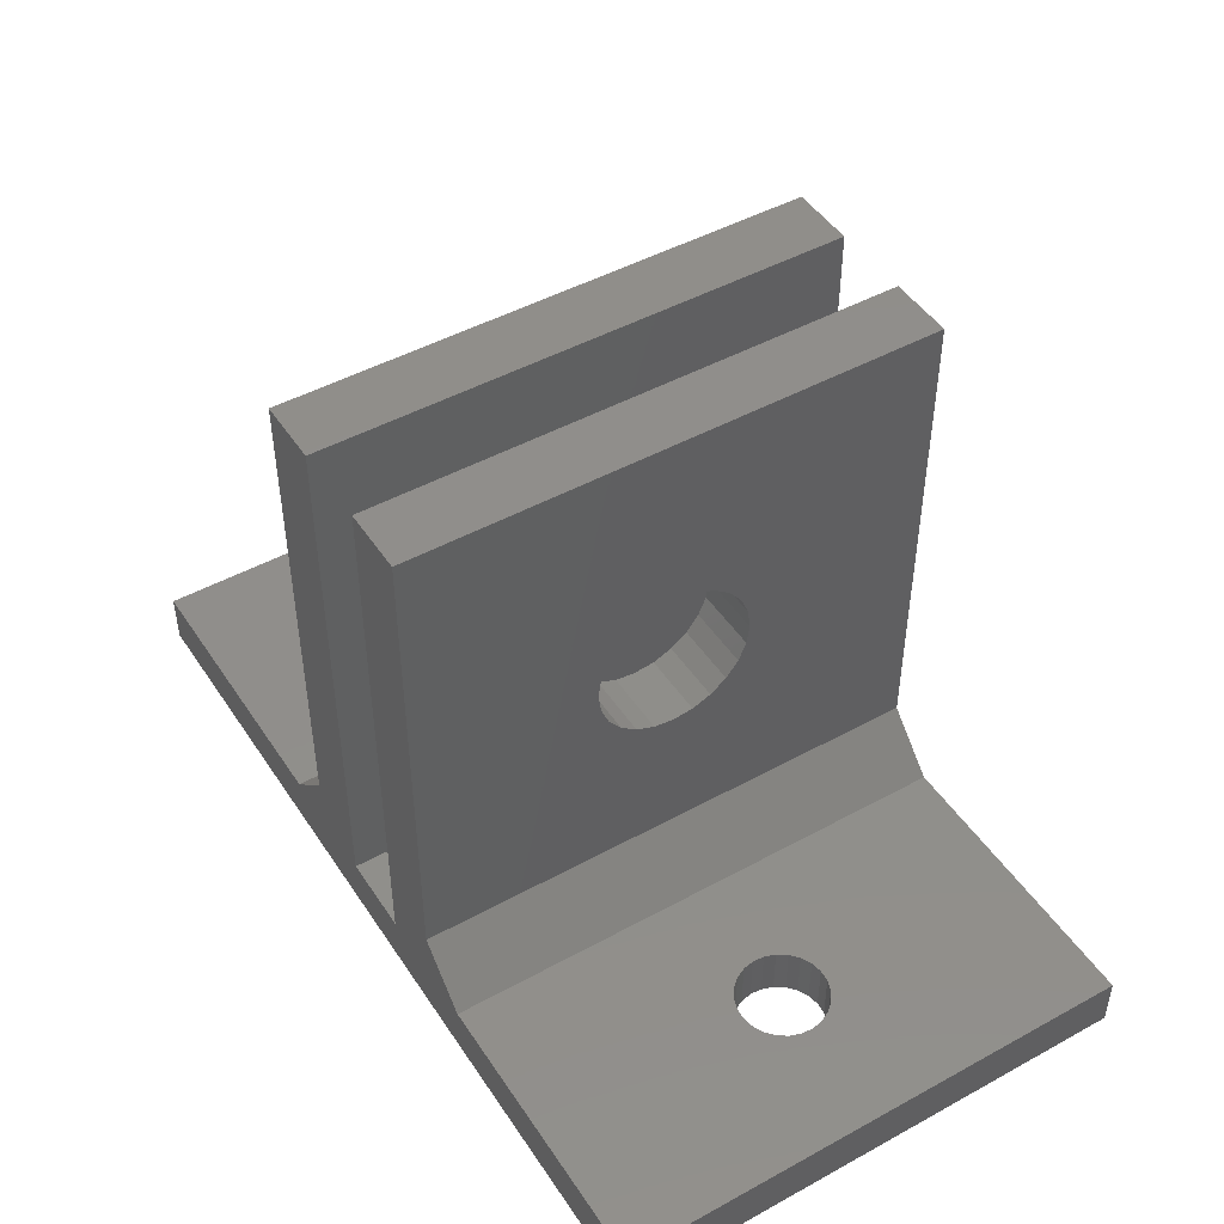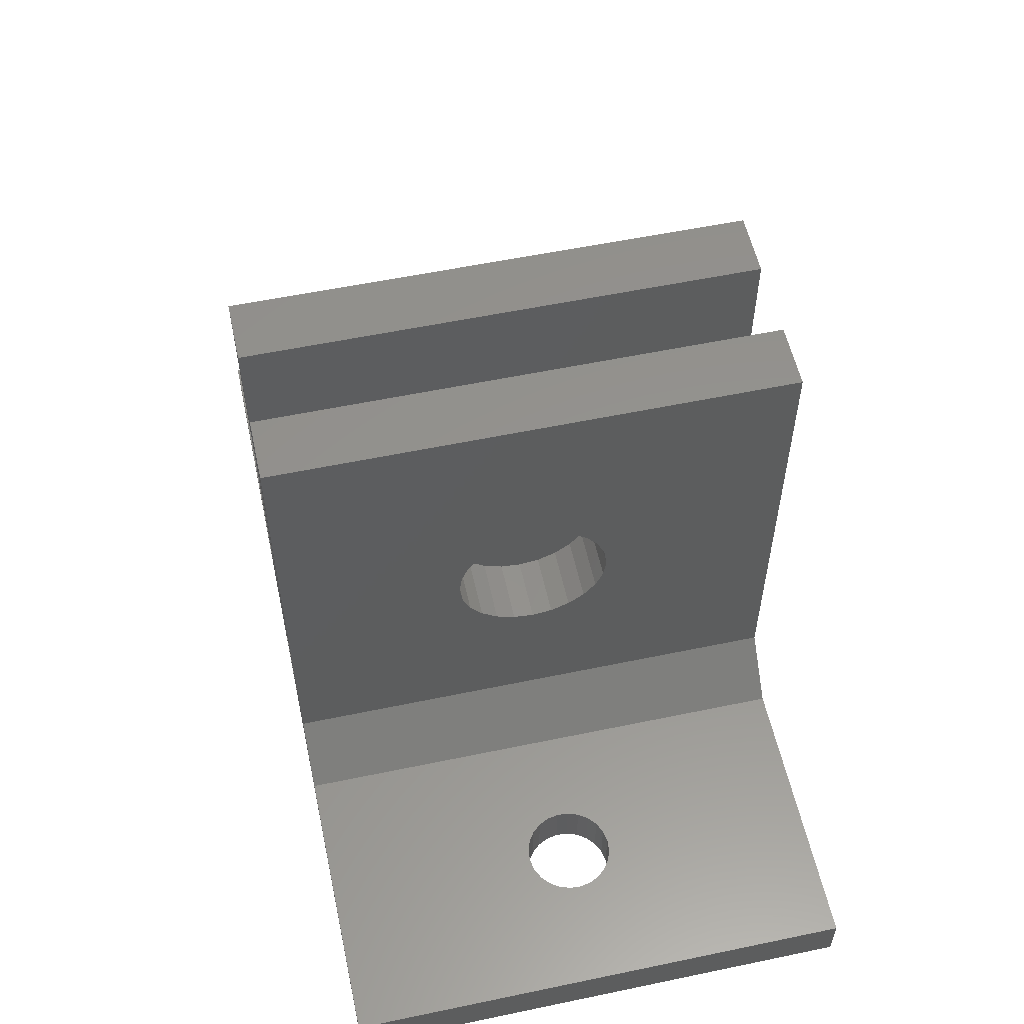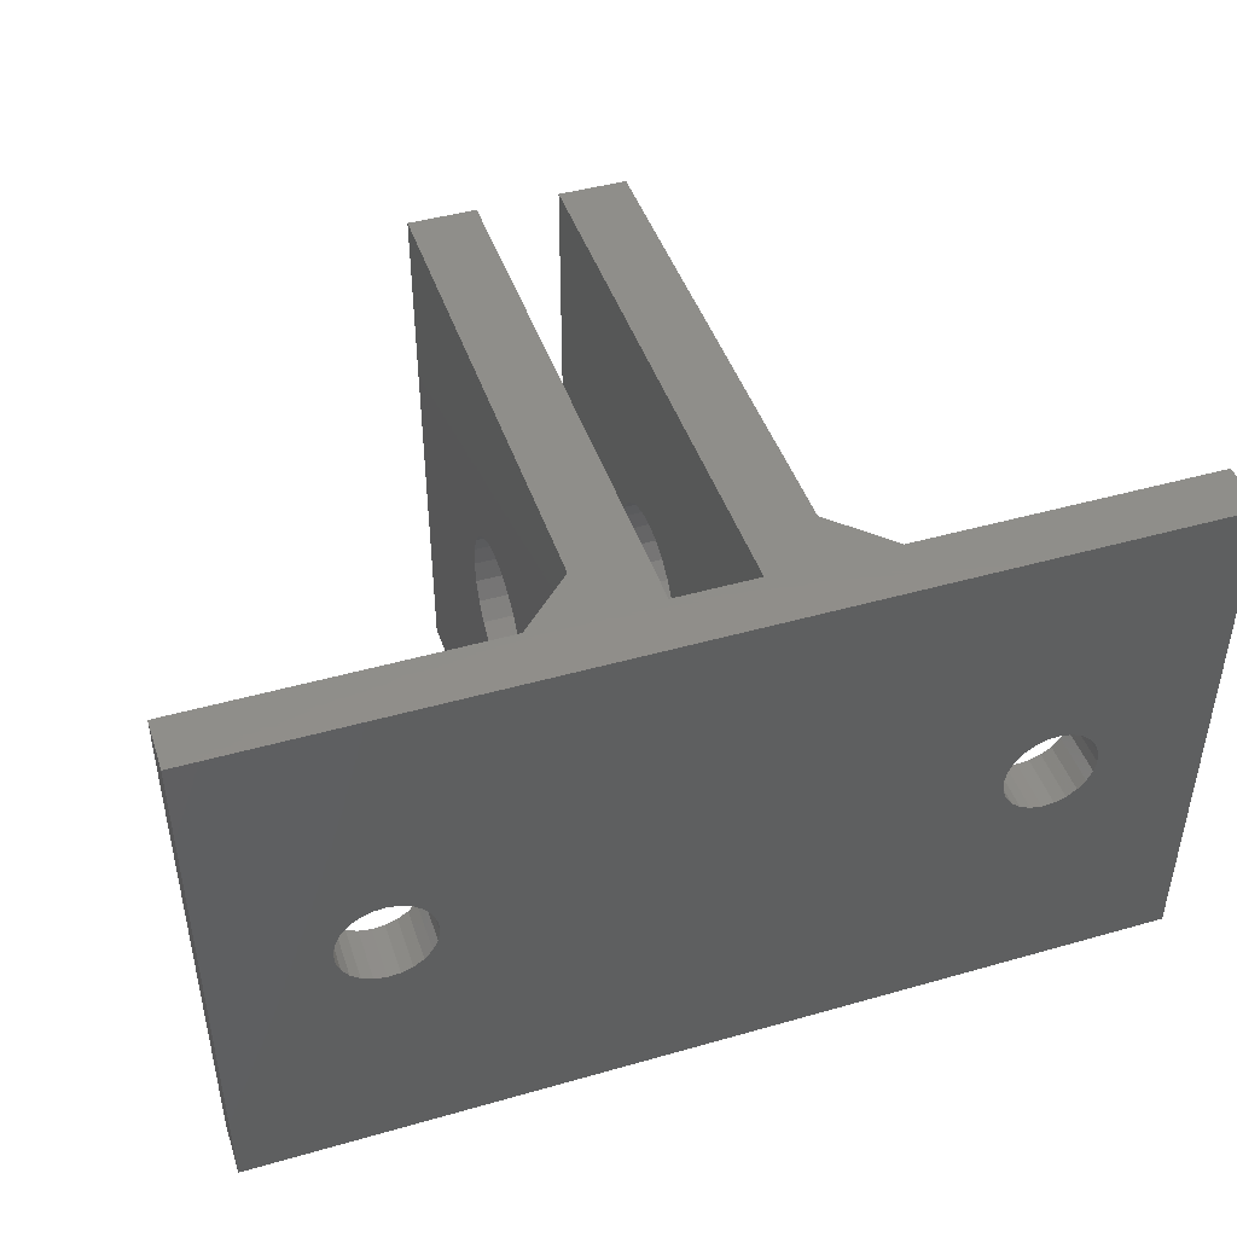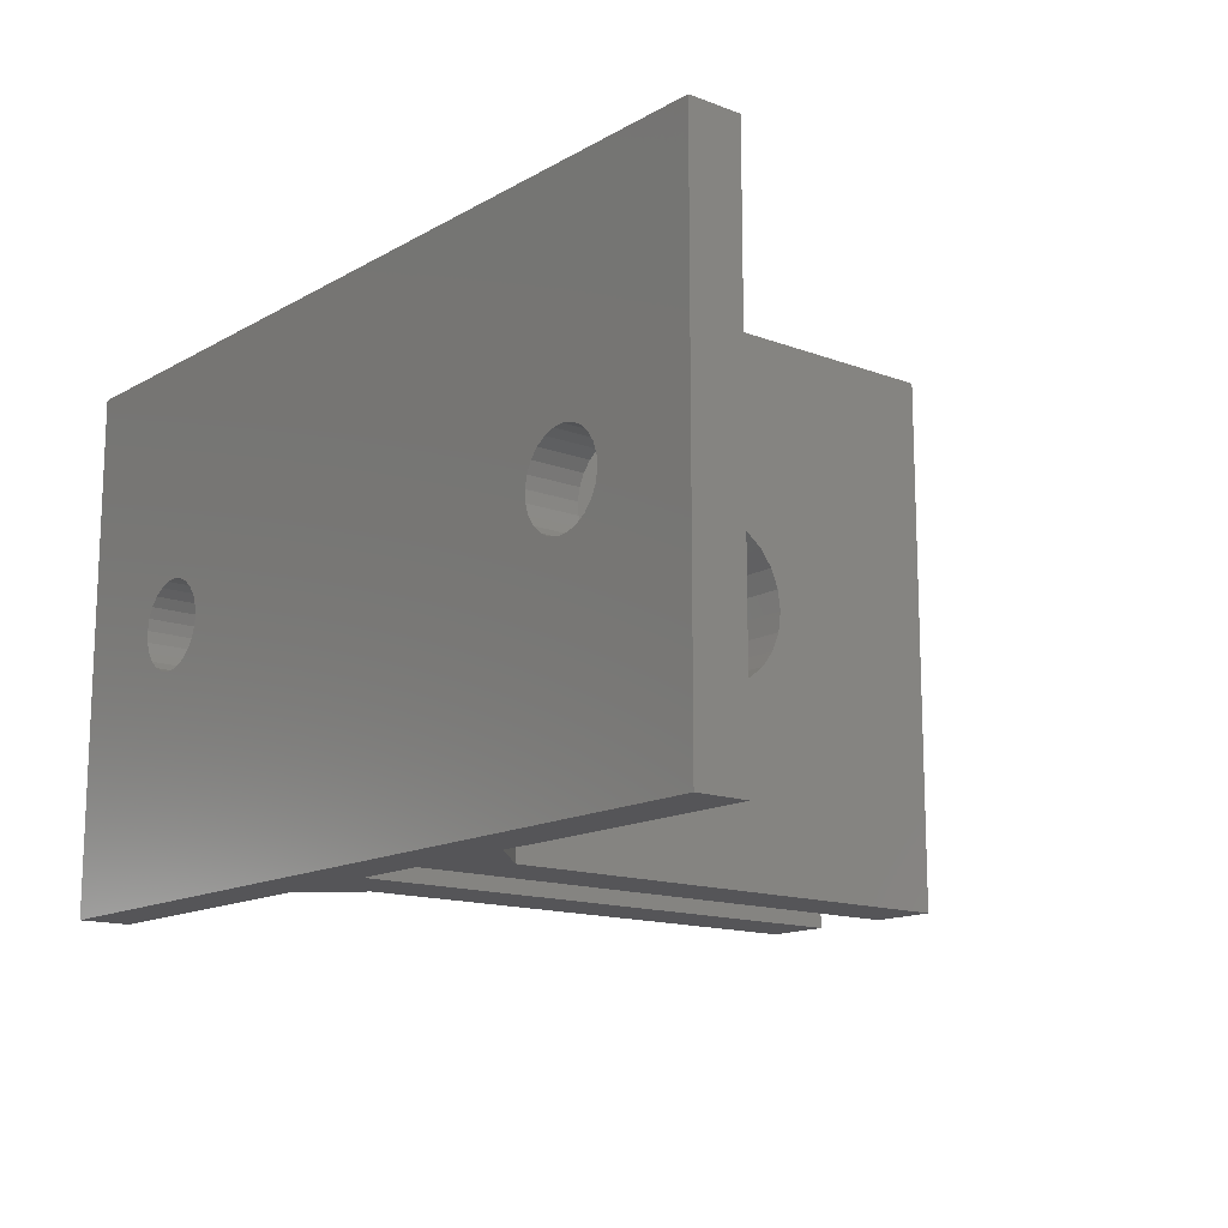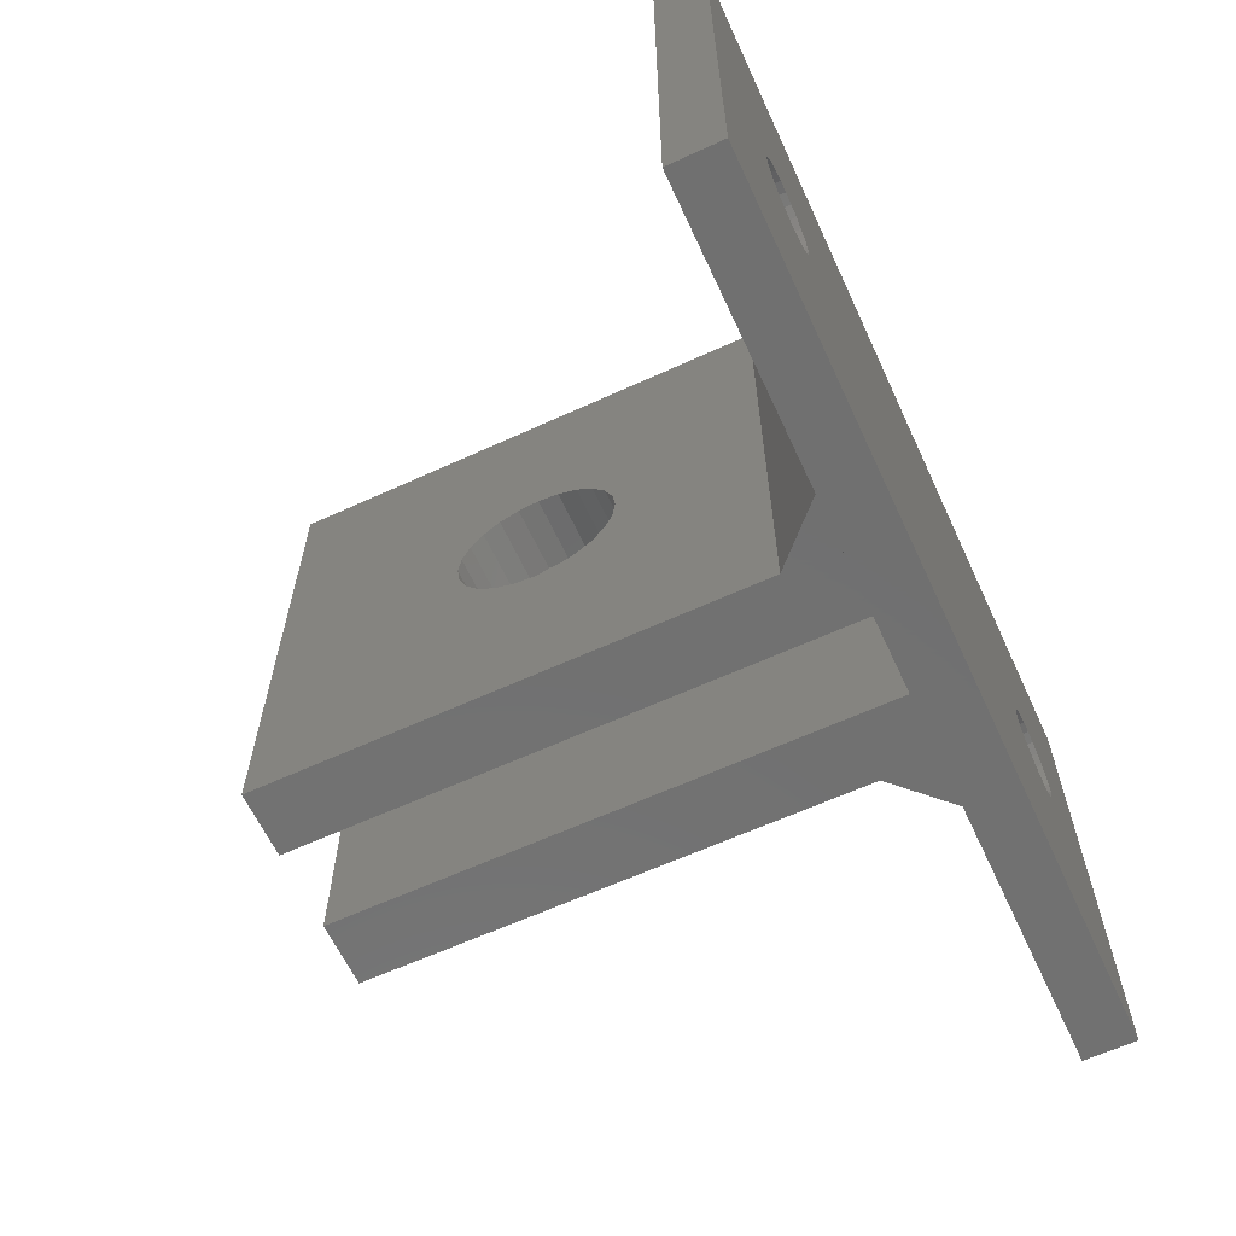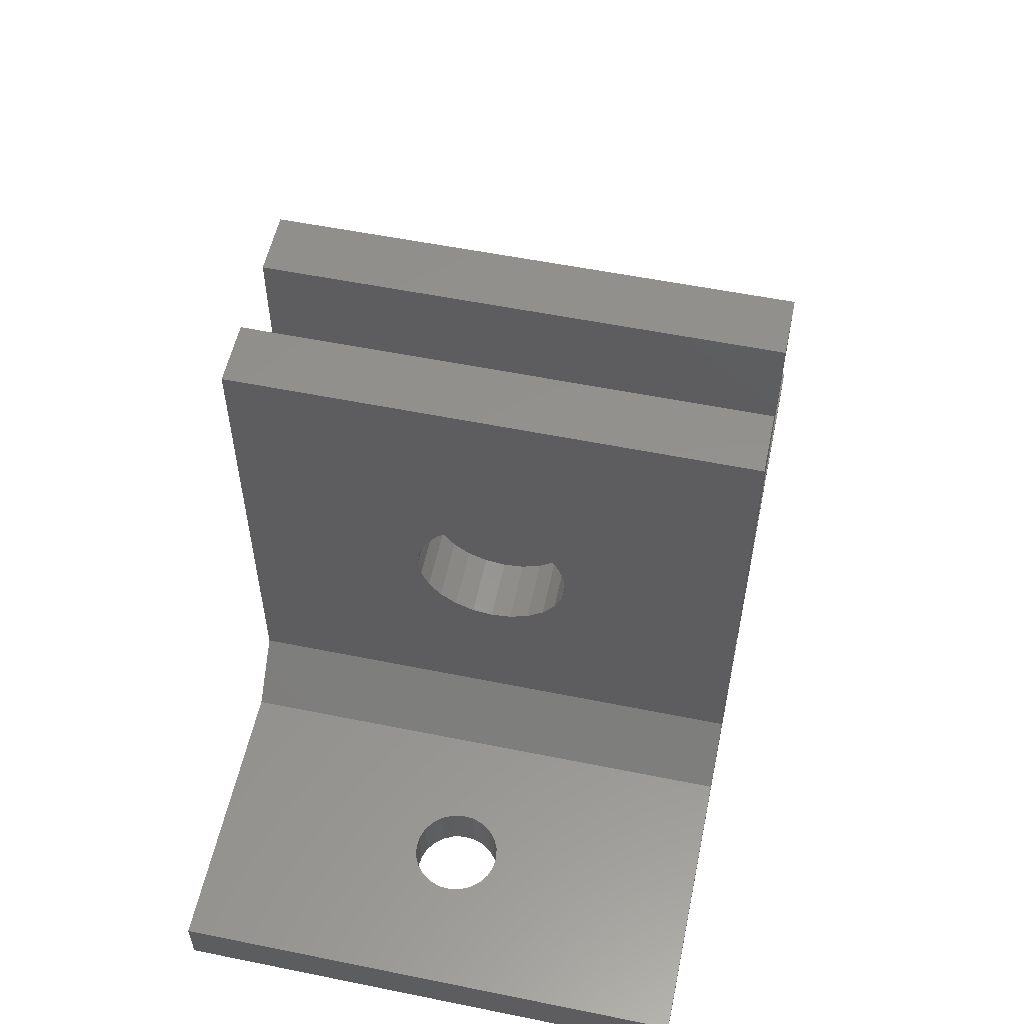
<metadata>
{"format":"stl","ext":"stl","renderer":"f3d","projection":"perspective","resolution":1024,"background":"white","views":[{"elev":47.1,"azim":-121.8,"up":"+Z"},{"elev":56.4,"azim":77.7,"up":"+Z"},{"elev":44.8,"azim":161.7,"up":"+Y"},{"elev":-14.3,"azim":-129.4,"up":"+Y"},{"elev":-62.6,"azim":114.9,"up":"+Y"},{"elev":55.5,"azim":102.0,"up":"+Z"}]}
</metadata>
<code>
# stl→obj: 220 verts, 452 faces
v -2 17.5 6.203e-17
v 2.229 8.26 3.525e-16
v -2 -2.5 -2.909e-17
v 2.478 8.628 3.525e-16
v 2.813 8.919 3.525e-16
v 3.212 9.113 3.525e-16
v 32 17.5 6.203e-17
v 2.085 7.841 3.525e-16
v 2.053 7.398 3.525e-16
v 3.648 9.197 3.525e-16
v 4.091 9.165 3.525e-16
v 4.51 9.021 3.525e-16
v 4.878 8.772 3.525e-16
v 5.169 8.437 3.525e-16
v 5.363 8.038 3.525e-16
v 5.447 7.602 3.525e-16
v 24.98 8.628 0
v 24.73 8.26 0
v 24.58 7.841 0
v 24.55 7.398 0
v 25.31 8.919 0
v 25.71 9.113 0
v 26.15 9.197 0
v 26.59 9.165 0
v 27.01 9.021 0
v 27.38 8.772 0
v 27.67 8.437 0
v 27.86 8.038 0
v 27.95 7.602 0
v 3.409 5.835 3.525e-16
v 32 -2.5 -2.909e-17
v 2.99 5.979 3.525e-16
v 2.622 6.228 3.525e-16
v 2.331 6.563 3.525e-16
v 2.137 6.962 3.525e-16
v 3.852 5.803 3.525e-16
v 4.288 5.887 3.525e-16
v 4.687 6.081 3.525e-16
v 5.022 6.372 3.525e-16
v 5.271 6.74 3.525e-16
v 5.415 7.159 3.525e-16
v 24.83 6.563 0
v 24.64 6.962 0
v 25.12 6.228 0
v 25.49 5.979 0
v 25.91 5.835 0
v 26.35 5.803 0
v 26.79 5.887 0
v 27.19 6.081 0
v 27.52 6.372 0
v 27.77 6.74 0
v 27.92 7.159 0
v 32 -2.5 2
v 32 17.5 2
v -2 17.5 2
v -2 -2.5 2
v 16.5 -2.5 2
v 13.5 17.5 2
v 13.5 -2.5 2
v 16.5 17.5 2
v 19 -2.5 22.5
v 16.5 17.5 22.5
v 16.5 -2.5 22.5
v 19 17.5 22.5
v 19 7.5 9.5
v 16.5 8.276 9.602
v 16.5 7.5 9.5
v 19 8.276 9.602
v 16.5 9 9.902
v 19 9 9.902
v 16.5 9.621 10.38
v 19 9.621 10.38
v 19 10.1 11
v 16.5 10.1 11
v 19 10.4 11.72
v 16.5 10.4 11.72
v 19 10.5 12.5
v 16.5 10.5 12.5
v 19 10.4 13.28
v 16.5 10.4 13.28
v 19 10.1 14
v 16.5 10.1 14
v 19 9.621 14.62
v 16.5 9.621 14.62
v 16.5 9 15.1
v 19 9 15.1
v 16.5 8.276 15.4
v 19 8.276 15.4
v 16.5 7.5 15.5
v 19 7.5 15.5
v 16.5 6.724 15.4
v 19 6.724 15.4
v 16.5 6 15.1
v 19 6 15.1
v 16.5 5.379 14.62
v 19 5.379 14.62
v 19 4.902 14
v 16.5 4.902 14
v 19 4.602 13.28
v 16.5 4.602 13.28
v 19 4.5 12.5
v 16.5 4.5 12.5
v 19 4.602 11.72
v 16.5 4.602 11.72
v 19 4.902 11
v 16.5 4.902 11
v 19 5.379 10.38
v 16.5 5.379 10.38
v 16.5 6 9.902
v 19 6 9.902
v 16.5 6.724 9.602
v 19 6.724 9.602
v 13.5 -2.5 22.5
v 11 17.5 22.5
v 11 -2.5 22.5
v 13.5 17.5 22.5
v 13.5 10.4 13.28
v 11 10.5 12.5
v 13.5 10.5 12.5
v 11 10.4 13.28
v 11 10.4 11.72
v 13.5 10.4 11.72
v 11 10.1 11
v 13.5 10.1 11
v 11 9.621 10.38
v 13.5 9.621 10.38
v 13.5 9 9.902
v 11 9 9.902
v 13.5 8.276 9.602
v 11 8.276 9.602
v 13.5 7.5 9.5
v 11 7.5 9.5
v 13.5 6.724 9.602
v 11 6.724 9.602
v 13.5 6 9.902
v 11 6 9.902
v 13.5 5.379 10.38
v 11 5.379 10.38
v 11 4.902 11
v 13.5 4.902 11
v 11 4.602 11.72
v 13.5 4.602 11.72
v 11 4.5 12.5
v 13.5 4.5 12.5
v 11 4.602 13.28
v 13.5 4.602 13.28
v 11 4.902 14
v 13.5 4.902 14
v 11 5.379 14.62
v 13.5 5.379 14.62
v 13.5 6 15.1
v 11 6 15.1
v 13.5 6.724 15.4
v 11 6.724 15.4
v 13.5 7.5 15.5
v 11 7.5 15.5
v 13.5 8.276 15.4
v 11 8.276 15.4
v 13.5 9 15.1
v 11 9 15.1
v 13.5 9.621 14.62
v 11 9.621 14.62
v 11 10.1 14
v 13.5 10.1 14
v 9 17.5 2
v 11 17.5 4
v 19 17.5 4
v 21 17.5 2
v 21 -2.5 2
v 19 -2.5 4
v 11 -2.5 4
v 9 -2.5 2
v 2.622 6.228 2
v 2.331 6.563 2
v 5.169 8.437 2
v 5.363 8.038 2
v 4.878 8.772 2
v 4.51 9.021 2
v 3.648 9.197 2
v 3.212 9.113 2
v 4.091 9.165 2
v 2.813 8.919 2
v 4.687 6.081 2
v 5.022 6.372 2
v 2.99 5.979 2
v 3.409 5.835 2
v 2.229 8.26 2
v 2.478 8.628 2
v 5.447 7.602 2
v 5.415 7.159 2
v 3.852 5.803 2
v 4.288 5.887 2
v 5.271 6.74 2
v 2.137 6.962 2
v 2.053 7.398 2
v 2.085 7.841 2
v 26.15 9.197 2
v 25.71 9.113 2
v 27.67 8.437 2
v 27.86 8.038 2
v 27.38 8.772 2
v 27.01 9.021 2
v 26.59 9.165 2
v 25.31 8.919 2
v 27.95 7.602 2
v 27.92 7.159 2
v 24.64 6.962 2
v 24.55 7.398 2
v 24.83 6.563 2
v 25.12 6.228 2
v 25.49 5.979 2
v 24.58 7.841 2
v 24.98 8.628 2
v 24.73 8.26 2
v 25.91 5.835 2
v 27.77 6.74 2
v 27.52 6.372 2
v 26.35 5.803 2
v 26.79 5.887 2
v 27.19 6.081 2
f 1 2 3
f 2 1 4
f 4 1 5
f 5 1 6
f 6 1 7
f 3 2 8
f 3 8 9
f 6 7 10
f 10 7 11
f 11 7 12
f 12 7 13
f 13 7 14
f 14 7 15
f 15 7 16
f 16 7 17
f 16 17 18
f 16 18 19
f 16 19 20
f 17 7 21
f 21 7 22
f 22 7 23
f 23 7 24
f 24 7 25
f 25 7 26
f 26 7 27
f 27 7 28
f 28 7 29
f 3 30 31
f 30 3 32
f 32 3 33
f 33 3 34
f 34 3 35
f 35 3 9
f 31 30 36
f 31 36 37
f 31 37 38
f 31 38 39
f 31 39 40
f 31 40 41
f 31 41 16
f 31 16 42
f 42 16 43
f 43 16 20
f 31 42 44
f 31 44 45
f 31 45 46
f 31 46 47
f 31 47 48
f 31 48 49
f 31 49 50
f 31 50 51
f 31 51 52
f 31 52 29
f 31 29 7
f 7 53 31
f 53 7 54
f 55 3 56
f 3 55 1
f 57 58 59
f 58 57 60
f 61 62 63
f 62 61 64
f 65 66 67
f 66 65 68
f 68 69 66
f 69 68 70
f 70 71 69
f 71 70 72
f 73 71 72
f 71 73 74
f 75 74 73
f 74 75 76
f 77 76 75
f 76 77 78
f 79 78 77
f 78 79 80
f 81 80 79
f 80 81 82
f 83 82 81
f 82 83 84
f 83 85 84
f 85 83 86
f 86 87 85
f 87 86 88
f 88 89 87
f 89 88 90
f 90 91 89
f 91 90 92
f 92 93 91
f 93 92 94
f 94 95 93
f 95 94 96
f 95 97 98
f 97 95 96
f 98 99 100
f 99 98 97
f 100 101 102
f 101 100 99
f 102 103 104
f 103 102 101
f 104 105 106
f 105 104 103
f 106 107 108
f 107 106 105
f 107 109 108
f 109 107 110
f 110 111 109
f 111 110 112
f 112 67 111
f 67 112 65
f 113 114 115
f 114 113 116
f 117 118 119
f 118 117 120
f 119 121 122
f 121 119 118
f 122 123 124
f 123 122 121
f 124 125 126
f 125 124 123
f 127 125 128
f 125 127 126
f 129 128 130
f 128 129 127
f 131 130 132
f 130 131 129
f 133 132 134
f 132 133 131
f 135 134 136
f 134 135 133
f 137 136 138
f 136 137 135
f 139 137 138
f 137 139 140
f 141 140 139
f 140 141 142
f 143 142 141
f 142 143 144
f 145 144 143
f 144 145 146
f 147 146 145
f 146 147 148
f 149 148 147
f 148 149 150
f 151 149 152
f 149 151 150
f 153 152 154
f 152 153 151
f 155 154 156
f 154 155 153
f 157 156 158
f 156 157 155
f 159 158 160
f 158 159 157
f 161 160 162
f 160 161 159
f 161 163 164
f 163 161 162
f 164 120 117
f 120 164 163
f 55 7 1
f 7 55 58
f 58 55 165
f 58 166 116
f 166 58 165
f 116 166 114
f 60 167 168
f 167 60 62
f 167 62 64
f 7 168 54
f 168 7 58
f 168 58 60
f 53 3 31
f 3 53 169
f 170 57 169
f 57 170 63
f 63 170 61
f 59 171 172
f 171 59 113
f 171 113 115
f 3 59 56
f 59 3 169
f 59 169 57
f 56 59 172
f 34 173 33
f 173 34 174
f 175 15 176
f 15 175 14
f 177 12 13
f 12 177 178
f 179 6 10
f 6 179 180
f 178 11 12
f 11 178 181
f 180 5 6
f 5 180 182
f 183 39 38
f 39 183 184
f 185 30 32
f 30 185 186
f 4 187 2
f 187 4 188
f 177 14 175
f 14 177 13
f 176 16 189
f 16 176 15
f 189 41 190
f 41 189 16
f 191 37 36
f 37 191 192
f 190 40 193
f 40 190 41
f 173 32 33
f 32 173 185
f 9 194 35
f 194 9 195
f 35 174 34
f 174 35 194
f 8 195 9
f 195 8 196
f 182 4 5
f 4 182 188
f 2 196 8
f 196 2 187
f 186 36 30
f 36 186 191
f 181 10 11
f 10 181 179
f 192 38 37
f 38 192 183
f 193 39 184
f 39 193 40
f 56 194 55
f 194 56 174
f 174 56 172
f 55 194 195
f 174 172 173
f 173 172 185
f 185 172 186
f 186 172 191
f 191 172 192
f 192 172 183
f 183 172 184
f 184 172 193
f 193 172 190
f 190 172 189
f 55 188 165
f 188 55 187
f 187 55 196
f 196 55 195
f 165 188 182
f 165 182 180
f 165 180 179
f 165 179 181
f 165 181 178
f 165 178 177
f 165 177 175
f 165 175 176
f 165 176 189
f 165 189 172
f 170 103 101
f 103 170 105
f 105 170 107
f 107 170 110
f 110 170 167
f 110 167 112
f 112 167 65
f 65 167 68
f 68 167 70
f 70 167 72
f 72 167 73
f 73 167 75
f 75 167 77
f 61 94 64
f 94 61 96
f 96 61 97
f 97 61 170
f 97 170 99
f 99 170 101
f 64 94 92
f 64 92 90
f 64 90 88
f 64 88 86
f 64 86 83
f 64 83 81
f 64 81 79
f 64 79 77
f 64 77 167
f 63 98 57
f 98 63 95
f 95 63 93
f 93 63 62
f 57 98 100
f 57 100 102
f 93 62 91
f 91 62 89
f 89 62 87
f 87 62 85
f 85 62 84
f 84 62 82
f 82 62 80
f 80 62 78
f 57 109 60
f 109 57 108
f 108 57 106
f 106 57 104
f 104 57 102
f 60 109 111
f 60 111 67
f 60 67 66
f 60 66 69
f 60 69 71
f 60 71 74
f 60 74 76
f 60 76 78
f 60 78 62
f 115 147 171
f 147 115 149
f 149 115 152
f 152 115 114
f 171 147 145
f 171 145 143
f 152 114 154
f 154 114 156
f 156 114 158
f 158 114 160
f 160 114 162
f 162 114 163
f 163 114 120
f 120 114 118
f 171 136 166
f 136 171 138
f 138 171 139
f 139 171 141
f 141 171 143
f 166 136 134
f 166 134 132
f 166 132 130
f 166 130 128
f 166 128 125
f 166 125 123
f 166 123 121
f 166 121 118
f 166 118 114
f 59 140 113
f 140 59 137
f 137 59 135
f 135 59 58
f 113 140 142
f 113 142 144
f 135 58 133
f 133 58 131
f 131 58 129
f 129 58 127
f 127 58 126
f 126 58 124
f 124 58 122
f 122 58 119
f 113 151 116
f 151 113 150
f 150 113 148
f 148 113 146
f 146 113 144
f 116 151 153
f 116 153 155
f 116 155 157
f 116 157 159
f 116 159 161
f 116 161 164
f 116 164 117
f 116 117 119
f 116 119 58
f 197 22 23
f 22 197 198
f 199 28 200
f 28 199 27
f 201 27 199
f 27 201 26
f 201 25 26
f 25 201 202
f 202 24 25
f 24 202 203
f 198 21 22
f 21 198 204
f 205 52 206
f 52 205 29
f 20 207 43
f 207 20 208
f 43 209 42
f 209 43 207
f 42 210 44
f 210 42 209
f 210 45 44
f 45 210 211
f 200 29 205
f 29 200 28
f 19 208 20
f 208 19 212
f 204 17 21
f 17 204 213
f 17 214 18
f 214 17 213
f 18 212 19
f 212 18 214
f 203 23 24
f 23 203 197
f 211 46 45
f 46 211 215
f 216 50 217
f 50 216 51
f 206 51 216
f 51 206 52
f 169 207 168
f 207 169 209
f 209 169 53
f 168 207 208
f 209 53 210
f 210 53 211
f 211 53 215
f 215 53 218
f 218 53 219
f 219 53 220
f 220 53 217
f 217 53 216
f 216 53 206
f 206 53 205
f 168 213 54
f 213 168 214
f 214 168 212
f 212 168 208
f 54 213 204
f 54 204 198
f 54 198 197
f 54 197 203
f 54 203 202
f 54 202 201
f 54 201 199
f 54 199 200
f 54 200 205
f 54 205 53
f 218 48 47
f 48 218 219
f 215 47 46
f 47 215 218
f 219 49 48
f 49 219 220
f 220 50 49
f 50 220 217
f 168 170 169
f 170 168 167
f 166 172 171
f 172 166 165

</code>
